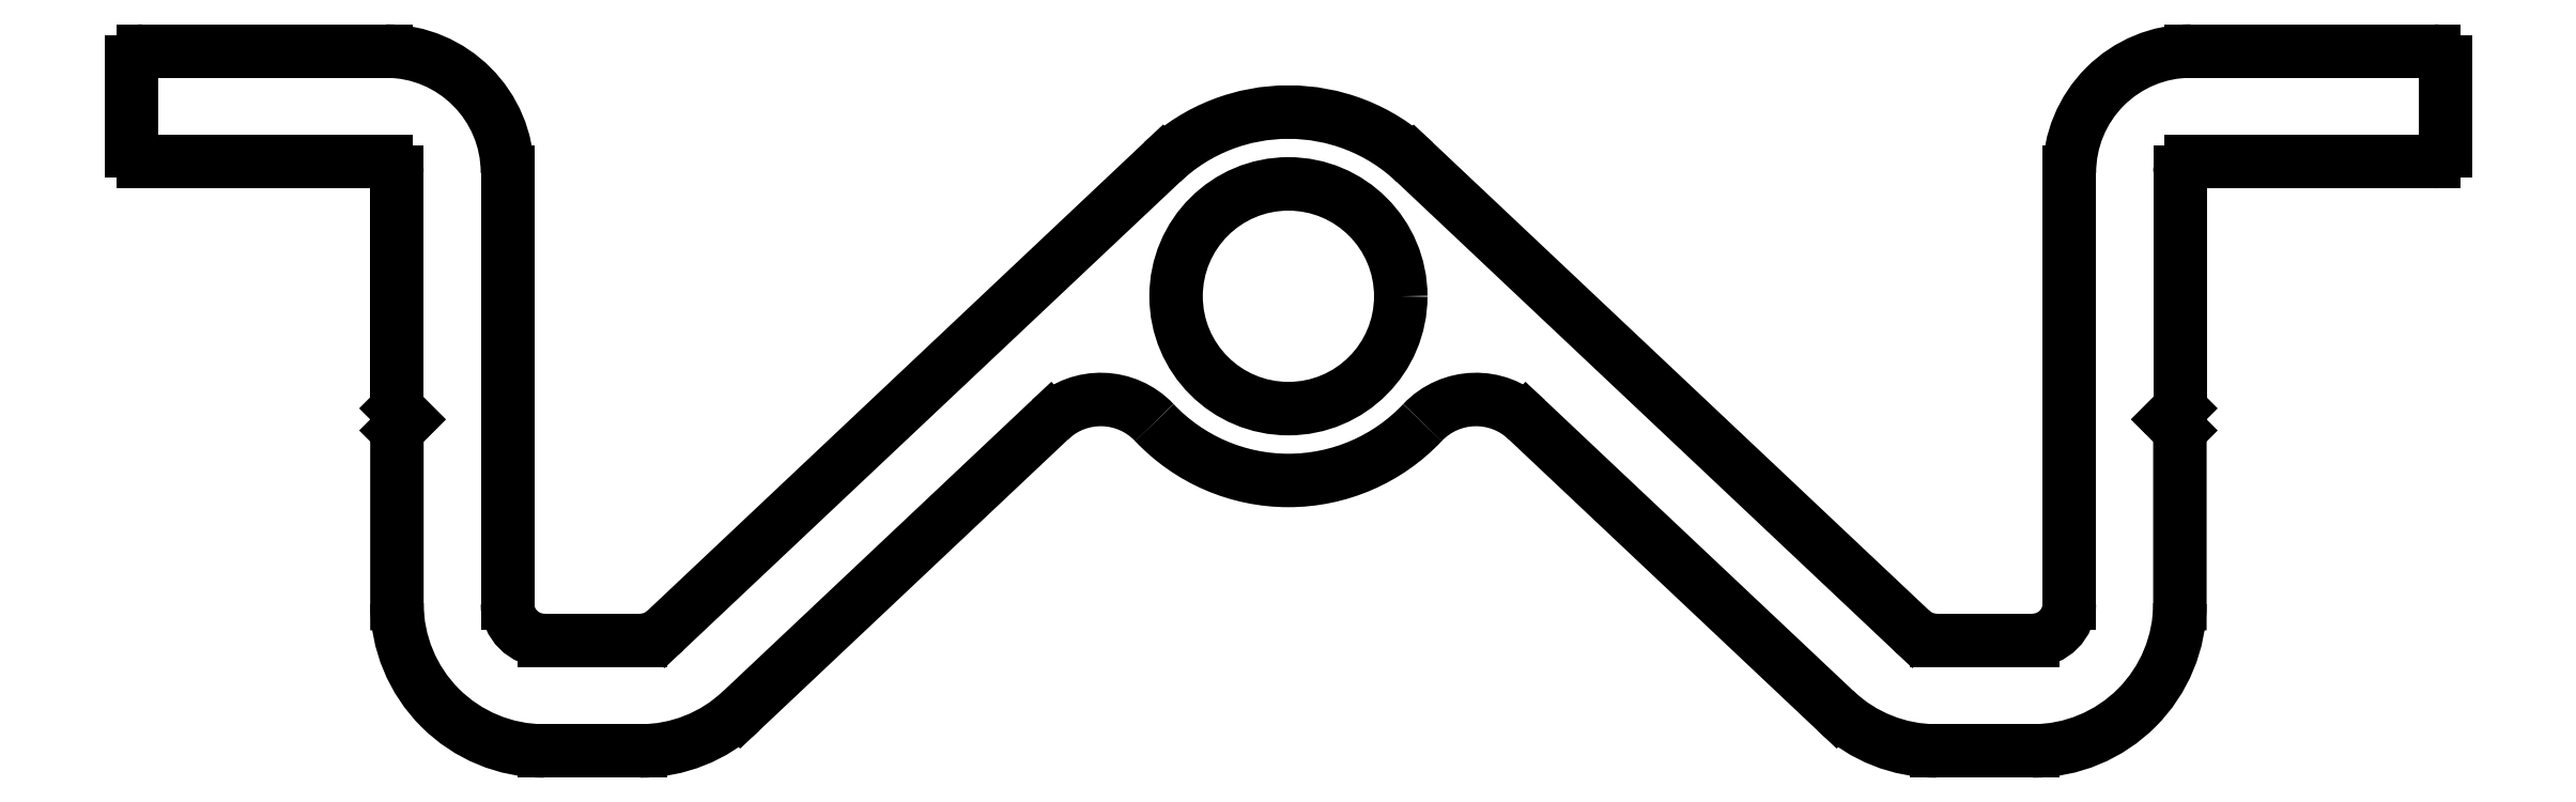
<metadata>
{"format":"dxf","ext":"dxf","renderer":"ezdxf+matplotlib","layout":"modelspace","background":"white","min_lineweight":24,"dpi":150}
</metadata>
<code>
0
SECTION
2
ENTITIES
0
CIRCLE
8
0
10
636
20
629.9
30
0
40
3.05
0
LINE
8
0
10
619.1
20
620.9
30
0
11
632.6
21
633.6
31
0
0
ARC
8
0
10
618.4
20
621.6
30
0
40
1
50
270
51
313.3
0
ARC
8
0
10
636
20
629.9
30
0
40
5
50
46.69
51
133.3
0
LINE
8
0
10
615.8
20
620.6
30
0
11
618.4
21
620.6
31
0
0
LINE
8
0
10
639.5
20
633.6
30
0
11
652.9
21
620.9
31
0
0
ARC
8
0
10
615.8
20
621.6
30
0
40
1
50
180
51
270
0
ARC
8
0
10
653.6
20
621.6
30
0
40
1
50
226.7
51
270
0
LINE
8
0
10
614.8
20
633.3
30
0
11
614.8
21
621.6
31
0
0
LINE
8
0
10
653.6
20
620.6
30
0
11
656.2
21
620.6
31
0
0
ARC
8
0
10
611.5
20
633.3
30
0
40
3.3
50
0
51
90
0
ARC
8
0
10
656.2
20
621.6
30
0
40
1
50
270
51
360
0
LINE
8
0
10
604.9
20
636.6
30
0
11
611.5
21
636.6
31
0
0
LINE
8
0
10
657.2
20
621.6
30
0
11
657.2
21
633.3
31
0
0
ARC
8
0
10
604.9
20
636.3
30
0
40
0.3
50
90
51
180
0
ARC
8
0
10
660.5
20
633.3
30
0
40
3.3
50
90
51
180
0
LINE
8
0
10
604.6
20
633.9
30
0
11
604.6
21
636.3
31
0
0
LINE
8
0
10
660.5
20
636.6
30
0
11
667.1
21
636.6
31
0
0
ARC
8
0
10
604.9
20
633.9
30
0
40
0.3
50
180
51
270
0
ARC
8
0
10
667.1
20
636.3
30
0
40
0.3
50
360
51
90
0
LINE
8
0
10
611.5
20
633.6
30
0
11
604.9
21
633.6
31
0
0
LINE
8
0
10
667.4
20
636.3
30
0
11
667.4
21
633.9
31
0
0
ARC
8
0
10
611.5
20
633.3
30
0
40
0.3
50
0
51
90
0
ARC
8
0
10
667.1
20
633.9
30
0
40
0.3
50
270
51
2.166e-11
0
LINE
8
0
10
611.8
20
626.9
30
0
11
611.8
21
633.3
31
0
0
LINE
8
0
10
667.1
20
633.6
30
0
11
660.5
21
633.6
31
0
0
LINE
8
0
10
612.1
20
626.6
30
0
11
611.8
21
626.9
31
0
0
ARC
8
0
10
660.5
20
633.3
30
0
40
0.3
50
90
51
180
0
LINE
8
0
10
611.8
20
626.3
30
0
11
612.1
21
626.6
31
0
0
LINE
8
0
10
660.2
20
633.3
30
0
11
660.2
21
626.9
31
0
0
LINE
8
0
10
611.8
20
621.6
30
0
11
611.8
21
626.3
31
0
0
LINE
8
0
10
660.2
20
626.9
30
0
11
659.9
21
626.6
31
0
0
ARC
8
0
10
615.8
20
621.6
30
0
40
4
50
180
51
270
0
LINE
8
0
10
659.9
20
626.6
30
0
11
660.2
21
626.3
31
0
0
LINE
8
0
10
618.4
20
617.6
30
0
11
615.8
21
617.6
31
0
0
LINE
8
0
10
660.2
20
626.3
30
0
11
660.2
21
621.6
31
0
0
ARC
8
0
10
618.4
20
621.6
30
0
40
4
50
270
51
313.3
0
ARC
8
0
10
656.2
20
621.6
30
0
40
4
50
270
51
9.301e-05
0
LINE
8
0
10
629.6
20
626.6
30
0
11
621.2
21
618.7
31
0
0
LINE
8
0
10
656.2
20
617.6
30
0
11
653.6
21
617.6
31
0
0
ARC
8
0
10
630.9
20
625.1
30
0
40
2
50
43.31
51
133.3
0
ARC
8
0
10
653.6
20
621.6
30
0
40
4
50
226.7
51
270
0
ARC
8
0
10
636
20
629.9
30
0
40
5
50
223.3
51
316.7
0
LINE
8
0
10
650.9
20
618.7
30
0
11
642.5
21
626.6
31
0
0
ARC
8
0
10
641.1
20
625.1
30
0
40
2
50
46.69
51
136.7
0
ENDSEC
0
EOF

</code>
